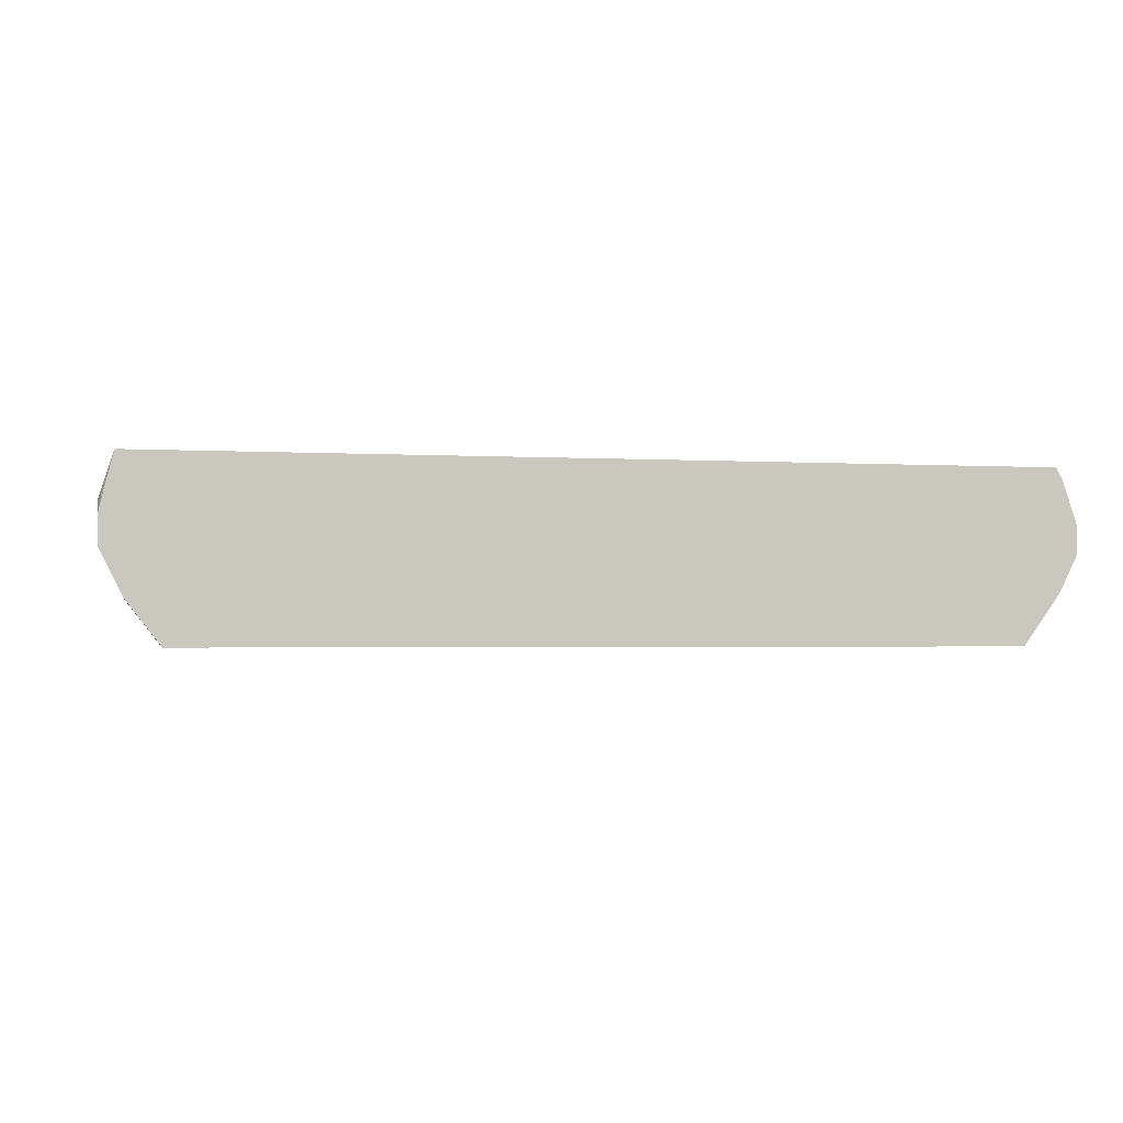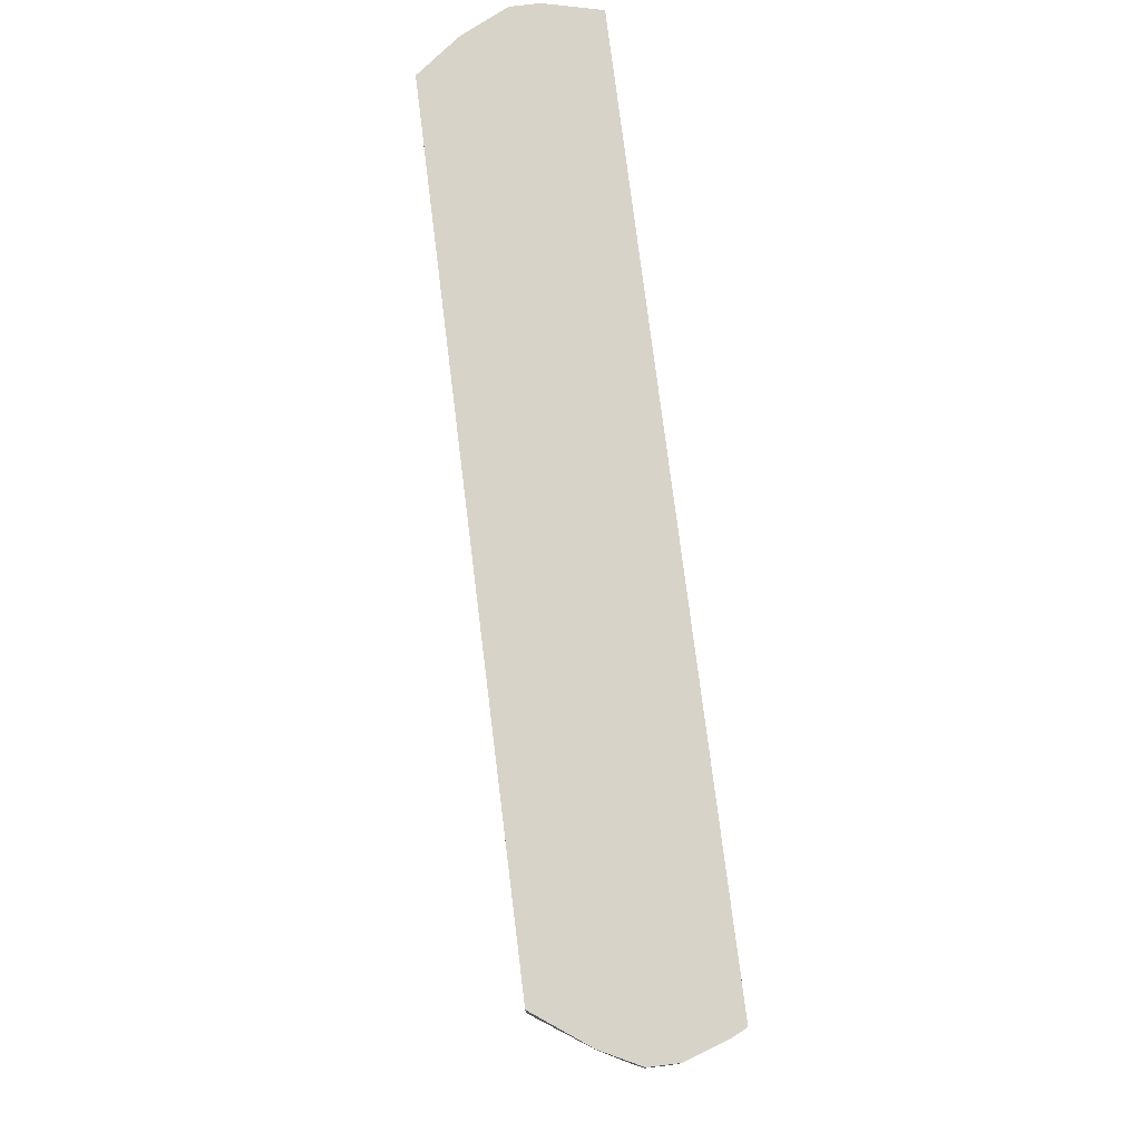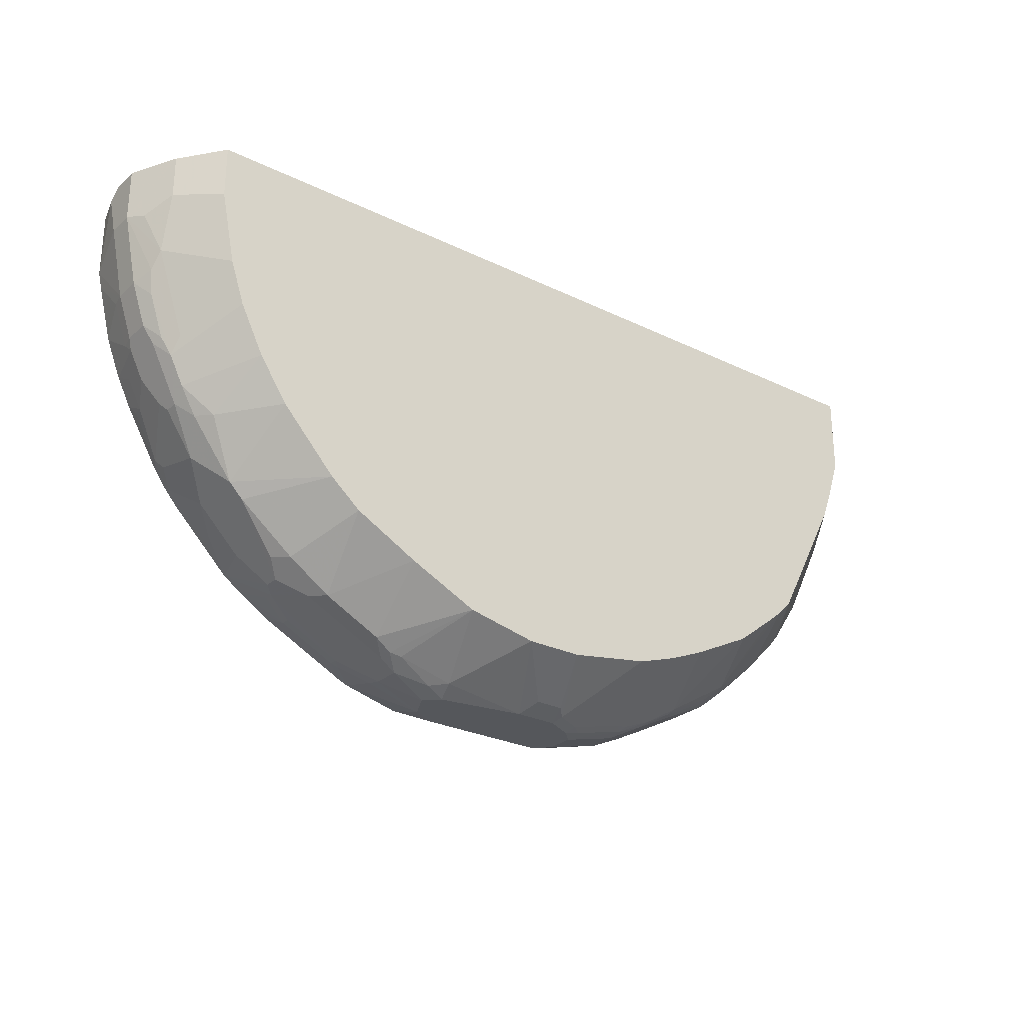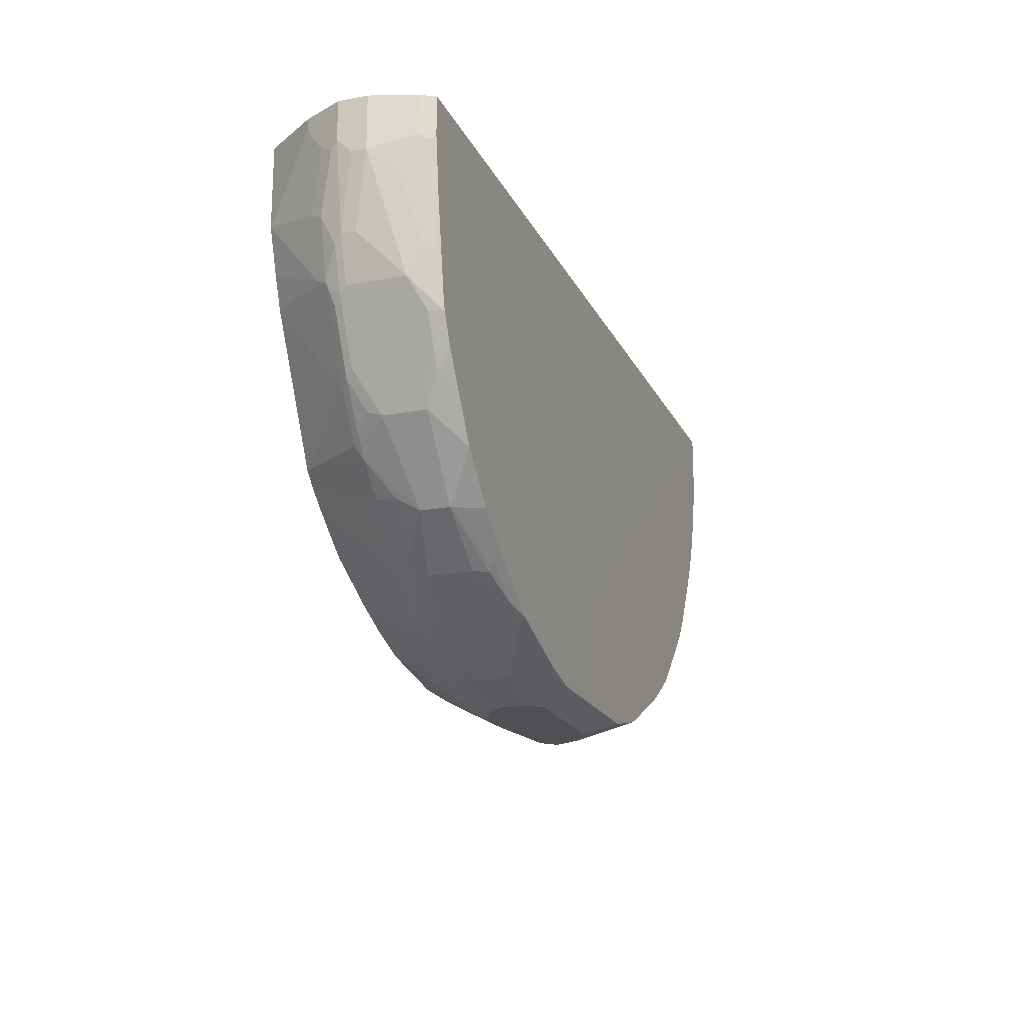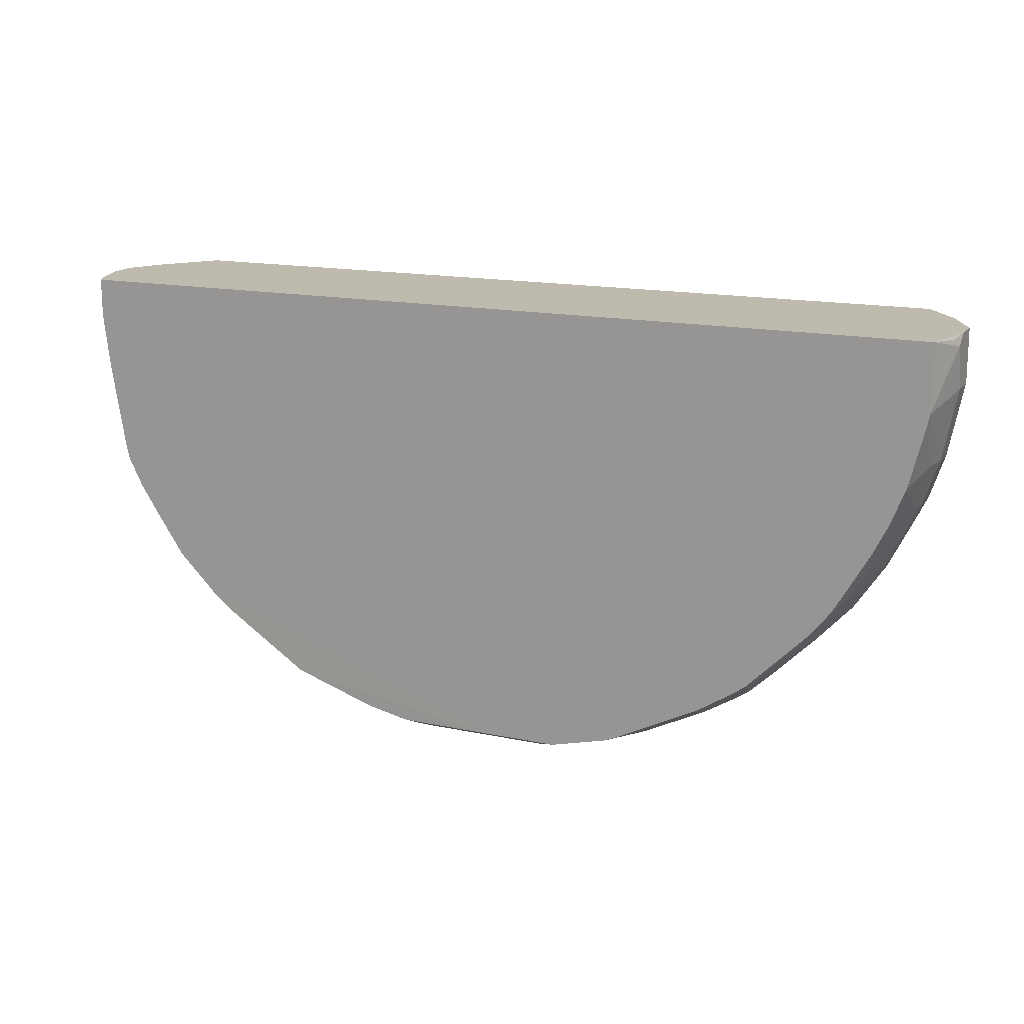
<metadata>
{"format":"obj","ext":"obj","renderer":"f3d","projection":"perspective","resolution":1024,"background":"white","views":[{"elev":-2.1,"azim":-12.1,"up":"+Y"},{"elev":76.2,"azim":82.9,"up":"+Z"},{"elev":-26.9,"azim":-37.1,"up":"+Z"},{"elev":-18.9,"azim":109.4,"up":"+Z"},{"elev":15.6,"azim":-156.0,"up":"+Z"}]}
</metadata>
<code>
v 0.559 0.7279 -0.005271
v -0.5147 0.5086 -0.005271
v 0.5857 0.6212 -0.005271
v 0.5147 0.5085 -0.005271
v 0.562 0.5739 -0.005271
v 0.5857 0.6212 -0.05329
v 0.562 0.5739 -0.01777
v 0.5813 0.6124 -0.06215
v 0.5635 0.5946 -0.1331
v 0.5738 0.5976 -0.05329
v 0.5635 0.5769 -0.02664
v 0.5147 0.5085 -0.1065
v 0.5561 0.5798 -0.1243
v 0.5457 0.5946 -0.2041
v 0.5635 0.6124 -0.1686
v 0.5679 0.6212 -0.1598
v 0.5502 0.6212 -0.213
v 0.5457 0.6124 -0.2219
v 0.528 0.6124 -0.2574
v 0.5391 0.6035 -0.2307
v 0.5214 0.6035 -0.2663
v 0.5102 0.6124 -0.2929
v 0.4851 0.639 -0.3431
v 0.4925 0.6301 -0.3283
v 0.4858 0.6212 -0.3372
v 0.5036 0.6035 -0.3017
v 0.4925 0.5946 -0.3106
v 0.4681 0.6035 -0.355
v 0.4496 0.6035 -0.3786
v 0.457 0.5946 -0.3638
v 0.3964 0.5085 -0.3609
v 0.4459 0.5902 -0.3727
v 0.4104 0.5902 -0.4082
v 0.4141 0.6035 -0.4141
v 0.4038 0.5946 -0.4171
v 0.3786 0.5085 -0.3786
v 0.358 0.5085 -0.3959
v 0.3416 0.5946 -0.4703
v 0.3609 0.6212 -0.4674
v 0.4215 0.6301 -0.4171
v 0.4141 0.6567 -0.4318
v 0.4851 0.6922 -0.3431
v 0.5147 0.7099 -0.284
v 0.5502 0.6922 -0.213
v 0.5679 0.639 -0.1598
v 0.5857 0.6567 -0.07101
v 0.5679 0.6922 -0.1065
v 0.5679 0.7099 -0.05329
v 0.562 0.7218 -0.0592
v 0.562 0.722 -0.005271
v 0.559 0.7279 -0.05312
v 0.5502 0.7279 -0.1241
v 0.5443 0.7218 -0.1834
v 0.5324 0.7279 -0.2309
v -0.005499 0.7284 -0.5679
v 0.5279 0.7279 -0.2507
v 0.528 0.7277 -0.2507
v 0.5443 0.704 -0.2189
v 0.5502 0.7099 -0.1775
v 0.5324 0.7099 -0.2485
v 0.5102 0.7277 -0.2862
v 0.5102 0.7279 -0.2863
v 0.4851 0.7279 -0.3253
v 0.4495 0.7279 -0.3786
v 0.4851 0.7277 -0.3254
v 0.5028 0.7099 -0.3076
v 0.4141 0.6922 -0.4318
v 0.3963 0.7279 -0.4318
v 0.3729 0.7279 -0.4502
v 0.2661 0.7279 -0.5213
v 0.2928 0.7188 -0.5103
v 0.3461 0.7188 -0.4747
v 0.3372 0.7099 -0.4858
v 0.3609 0.7099 -0.4674
v 0.3431 0.6922 -0.4851
v 0.3283 0.7011 -0.4925
v 0.2574 0.7188 -0.528
v 0.1598 0.7279 -0.5568
v 0.1067 0.7279 -0.5679
v 0.1509 0.7188 -0.5635
v 0.2219 0.7011 -0.5458
v 0.1864 0.6833 -0.5635
v 0.08877 0.6922 -0.5857
v 0.09763 0.7011 -0.5812
v -0.1065 0.7284 -0.5679
v -0.1908 0.7284 -0.5446
v -0.1775 0.7284 -0.5502
v -0.213 0.6944 -0.5458
v -0.1775 0.6767 -0.5635
v -0.1065 0.6745 -0.5857
v -0.07104 0.6922 -0.5857
v 0.0533 0.6035 -0.5857
v -0.1065 0.6212 -0.5857
v -0.1243 0.6389 -0.5857
v -0.1775 0.6567 -0.5679
v -0.1775 0.6212 -0.5679
v -0.1332 0.6123 -0.5768
v -0.1834 0.5976 -0.5561
v -0.1124 0.5976 -0.5738
v -0.142 0.5086 -0.5147
v -0.05326 0.5086 -0.5324
v 5.711e-05 0.6035 -0.5857
v 0.01186 0.5798 -0.5738
v 0.01777 0.5085 -0.5324
v 0.04734 0.5798 -0.5738
v 0.0592 0.5916 -0.5797
v 0.08877 0.6212 -0.5857
v 0.09468 0.6094 -0.5797
v 0.1087 0.6212 -0.5812
v 0.1797 0.6212 -0.5635
v 0.1065 0.639 -0.5857
v 0.1065 0.6744 -0.5857
v 0.1775 0.6744 -0.5679
v 0.1775 0.639 -0.5679
v 0.213 0.6212 -0.5502
v 0.2722 0.6212 -0.5206
v 0.2508 0.6035 -0.528
v 0.2189 0.6094 -0.5443
v 0.253 0.5946 -0.5235
v 0.3239 0.6124 -0.4881
v 0.3216 0.6212 -0.4925
v 0.3431 0.639 -0.4851
v 0.3011 0.5085 -0.4388
v 0.226 0.5085 -0.4763
v 0.1775 0.5085 -0.497
v 0.3054 0.5085 -0.4362
v 0.1242 0.5085 -0.5147
v 0.1819 0.6124 -0.5591
v 0.1657 0.6094 -0.562
v 0.1302 0.5916 -0.562
v 0.1465 0.5946 -0.5591
v -0.5147 0.5086 -0.07101
v -0.4969 0.5086 -0.1598
v -0.4792 0.5086 -0.213
v -0.5206 0.5798 -0.2367
v -0.5561 0.5798 -0.1302
v -0.5561 0.5621 -0.0592
v -0.5738 0.5976 -0.07692
v -0.5857 0.6212 -0.07101
v -0.5561 0.5621 -0.005953
v -0.5857 0.6212 -0.005271
v -0.5565 0.5628 -0.005271
v -0.5679 0.7284 -0.005271
v -0.5857 0.6567 -0.005271
v -0.5857 0.6745 -0.01777
v -0.5812 0.6833 -0.008908
v -0.5803 0.6797 -0.005271
v -0.5679 0.7284 -0.08806
v -0.5857 0.6567 -0.07101
v -0.5679 0.6567 -0.1598
v -0.5679 0.6212 -0.1598
v -0.5591 0.5946 -0.1509
v -0.5532 0.6005 -0.1805
v -0.5502 0.6212 -0.213
v -0.5354 0.6005 -0.2337
v -0.5236 0.5946 -0.2574
v -0.5383 0.6153 -0.2367
v -0.5029 0.6153 -0.3076
v -0.5058 0.5946 -0.2929
v -0.4496 0.5086 -0.2722
v -0.4141 0.5086 -0.3254
v -0.4703 0.5769 -0.3283
v -0.4319 0.5976 -0.3964
v -0.4851 0.5976 -0.3254
v -0.4674 0.633 -0.3609
v -0.5029 0.633 -0.3076
v -0.4674 0.704 -0.3431
v -0.5088 0.6449 -0.2958
v -0.5265 0.6626 -0.2603
v -0.4733 0.7159 -0.3313
v -0.5088 0.6981 -0.2781
v -0.5058 0.7144 -0.2751
v -0.5092 0.7284 -0.2618
v -0.5265 0.6981 -0.2426
v -0.5269 0.7284 -0.2263
v -0.5443 0.6626 -0.2248
v -0.5502 0.6567 -0.213
v -0.5457 0.6767 -0.213
v -0.5318 0.7284 -0.2144
v -0.5456 0.7284 -0.1788
v -0.5461 0.7284 -0.1775
v -0.5635 0.6767 -0.1598
v -0.5635 0.7284 -0.1081
v -0.005499 0.7284 -0.4273
v -0.3609 0.7284 -0.4496
v -0.4529 0.7284 -0.3542
v -0.4678 0.7284 -0.3333
v -0.4622 0.7284 -0.3414
v -0.4496 0.7218 -0.3609
v -0.4319 0.6685 -0.3964
v -0.4319 0.7284 -0.3786
v -0.4492 0.7284 -0.359
v -0.3993 0.7144 -0.4171
v -0.4023 0.6981 -0.42
v -0.3786 0.6685 -0.4496
v -0.4141 0.5976 -0.4141
v -0.3461 0.5086 -0.3993
v -0.3076 0.5086 -0.4318
v -0.3461 0.5946 -0.4703
v -0.3609 0.6153 -0.4674
v -0.3283 0.6123 -0.4881
v -0.3431 0.633 -0.4851
v -0.3076 0.6153 -0.5029
v -0.3313 0.6626 -0.491
v -0.3431 0.6508 -0.4851
v -0.3283 0.6789 -0.4881
v -0.2929 0.6966 -0.5058
v -0.3377 0.7284 -0.4656
v -0.2972 0.7284 -0.4914
v -0.3076 0.7284 -0.4851
v -0.2219 0.6966 -0.5413
v -0.2248 0.6804 -0.5443
v -0.2958 0.6804 -0.5088
v -0.2012 0.6153 -0.5561
v -0.2219 0.5946 -0.5413
v -0.1982 0.6005 -0.5532
v -0.2282 0.5086 -0.4741
v -0.2929 0.5946 -0.5058
v 0.5679 0.7099 -0.005271
v 0.5857 0.6567 -0.005271
v 0.5857 0.639 -0.07101
v 0.4815 0.5085 -0.1994
v 0.4969 0.5085 -0.1598
v 0.5384 0.5798 -0.1953
v 0.4835 0.5085 -0.1953
f 179 175 178
f 179 180 175
f 179 178 180
f 178 177 150
f 182 183 181
f 182 181 178
f 182 150 183
f 176 178 175
f 182 178 150
f 178 181 180
f 176 177 178
f 172 171 173
f 174 171 169
f 174 169 176
f 174 176 175
f 174 175 173
f 174 173 171
f 172 173 170
f 172 170 171
f 171 170 169
f 169 170 168
f 151 150 177
f 169 168 166
f 176 169 177
f 154 151 177
f 187 173 186
f 157 154 169
f 192 189 186
f 192 186 191
f 192 191 189
f 189 191 190
f 189 190 165
f 189 165 167
f 189 167 170
f 189 170 186
f 188 186 170
f 188 170 187
f 187 170 173
f 169 154 177
f 166 168 167
f 173 180 186
f 186 180 185
f 185 180 86
f 86 180 184
f 184 180 143
f 181 143 180
f 148 143 181
f 183 148 181
f 183 150 148
f 169 166 158
f 157 169 158
f 175 180 173
f 166 167 165
f 156 134 135
f 162 160 159
f 149 145 148
f 148 145 143
f 147 146 144
f 147 144 143
f 147 143 146
f 146 143 145
f 146 145 144
f 144 145 141
f 144 141 143
f 141 2 143
f 142 2 141
f 149 141 145
f 137 132 2
f 140 2 142
f 140 142 141
f 140 141 139
f 140 139 137
f 138 137 139
f 138 139 136
f 138 136 137
f 137 136 132
f 133 132 136
f 133 136 135
f 133 135 134
f 140 137 2
f 139 141 149
f 139 149 150
f 139 150 151
f 164 162 159
f 164 159 158
f 164 158 165
f 164 165 163
f 164 163 162
f 162 163 161
f 162 161 160
f 160 161 104
f 160 104 134
f 135 136 153
f 156 135 153
f 191 186 185
f 156 160 134
f 156 159 160
f 156 158 159
f 156 157 158
f 156 154 157
f 155 154 156
f 155 156 153
f 155 153 154
f 154 153 151
f 152 151 153
f 152 153 136
f 139 152 136
f 139 151 152
f 166 165 158
f 193 191 185
f 197 196 199
f 193 185 194
f 9 16 6
f 221 6 16
f 221 16 46
f 221 46 6
f 6 46 3
f 48 220 46
f 220 3 46
f 220 1 3
f 219 1 220
f 219 220 48
f 50 219 48
f 184 143 1
f 50 1 219
f 52 55 51
f 51 55 1
f 55 184 1
f 55 86 184
f 170 167 168
f 95 89 90
f 95 88 89
f 101 104 100
f 100 104 217
f 198 217 104
f 218 217 198
f 50 51 1
f 199 218 198
f 143 2 1
f 12 4 37
f 29 30 32
f 77 76 81
f 40 39 41
f 42 41 67
f 75 67 41
f 122 116 76
f 122 76 75
f 122 75 41
f 122 41 39
f 21 14 27
f 222 31 27
f 149 148 150
f 222 27 14
f 225 223 222
f 225 222 14
f 225 14 224
f 224 14 12
f 224 12 223
f 223 12 222
f 222 12 31
f 31 12 37
f 7 12 11
f 7 5 12
f 5 4 12
f 225 224 223
f 193 194 191
f 201 218 199
f 218 203 215
f 206 207 204
f 206 204 185
f 204 205 185
f 195 185 205
f 202 200 196
f 202 196 195
f 202 195 205
f 202 205 204
f 202 204 203
f 202 203 201
f 202 201 200
f 206 208 207
f 200 201 199
f 133 134 104
f 197 199 198
f 197 198 104
f 197 104 161
f 197 161 163
f 197 163 196
f 196 163 195
f 165 195 163
f 190 195 165
f 190 194 195
f 195 194 185
f 200 199 196
f 201 203 218
f 206 185 208
f 210 208 209
f 218 215 217
f 215 100 217
f 216 96 98
f 216 98 100
f 216 100 215
f 216 215 96
f 214 96 215
f 214 215 203
f 214 203 96
f 212 207 211
f 213 204 207
f 208 185 209
f 213 207 212
f 204 212 203
f 212 96 203
f 95 96 212
f 95 212 88
f 88 212 211
f 88 211 86
f 86 211 207
f 209 185 86
f 209 86 207
f 210 209 207
f 210 207 208
f 213 212 204
f 133 104 132
f 190 191 194
f 4 2 104
f 53 59 58
f 54 53 58
f 54 58 57
f 54 57 56
f 54 56 55
f 54 55 52
f 54 52 53
f 53 52 47
f 49 47 52
f 49 52 51
f 49 51 50
f 53 47 59
f 49 50 48
f 47 48 46
f 47 46 44
f 45 44 46
f 45 46 16
f 45 16 44
f 17 44 16
f 17 19 44
f 19 43 44
f 19 42 43
f 23 42 19
f 23 41 42
f 49 48 47
f 29 41 23
f 47 44 59
f 58 44 57
f 72 71 69
f 69 71 70
f 69 70 55
f 69 55 68
f 68 55 64
f 68 64 67
f 64 42 67
f 65 42 64
f 65 66 42
f 66 43 42
f 66 61 43
f 58 59 44
f 62 61 66
f 63 62 65
f 63 65 64
f 63 64 55
f 63 55 62
f 62 55 56
f 62 56 57
f 62 57 61
f 57 43 61
f 60 44 43
f 60 43 57
f 60 57 44
f 62 66 65
f 29 40 41
f 29 34 40
f 40 34 39
f 18 15 14
f 18 14 20
f 18 20 19
f 18 19 17
f 18 17 15
f 15 17 16
f 15 16 9
f 15 9 14
f 9 12 14
f 9 13 12
f 9 10 13
f 20 14 21
f 10 12 13
f 10 7 11
f 8 7 10
f 8 10 9
f 8 9 6
f 8 6 7
f 7 6 5
f 5 6 3
f 5 3 4
f 4 3 2
f 2 3 1
f 132 104 2
f 10 11 12
f 20 21 19
f 22 19 21
f 22 23 19
f 39 34 38
f 35 38 34
f 36 38 35
f 36 37 38
f 36 31 37
f 33 31 36
f 33 36 35
f 33 35 34
f 33 34 29
f 33 29 32
f 33 32 31
f 31 32 30
f 31 30 27
f 28 27 30
f 28 30 29
f 28 29 23
f 25 28 23
f 25 26 28
f 26 27 28
f 26 21 27
f 22 21 26
f 22 26 25
f 24 22 25
f 24 25 23
f 24 23 22
f 72 73 71
f 72 69 73
f 188 187 186
f 69 68 74
f 120 122 39
f 120 121 122
f 122 121 116
f 117 116 121
f 117 121 120
f 117 120 119
f 117 119 118
f 117 118 115
f 117 115 116
f 115 76 116
f 115 81 76
f 120 39 38
f 115 82 81
f 114 115 110
f 114 110 111
f 114 111 113
f 114 113 82
f 112 83 82
f 112 82 113
f 112 113 111
f 112 111 83
f 111 92 83
f 107 92 111
f 109 107 111
f 114 82 115
f 109 111 110
f 120 38 119
f 124 119 123
f 69 74 73
f 4 104 37
f 115 118 110
f 106 127 104
f 130 106 108
f 130 127 106
f 130 131 127
f 128 127 131
f 129 128 131
f 129 131 130
f 129 108 110
f 119 38 123
f 129 110 128
f 128 118 119
f 128 119 125
f 128 125 127
f 127 125 104
f 125 37 104
f 126 123 38
f 126 38 37
f 126 37 123
f 123 37 125
f 124 123 125
f 124 125 119
f 128 110 118
f 109 110 108
f 129 130 108
f 107 108 106
f 87 89 88
f 87 88 86
f 87 86 85
f 85 86 55
f 85 55 83
f 55 79 83
f 84 83 79
f 80 84 79
f 80 83 84
f 80 82 83
f 80 81 82
f 87 90 89
f 80 77 81
f 78 80 79
f 78 79 55
f 78 55 70
f 78 70 77
f 71 76 77
f 73 76 71
f 73 75 76
f 73 67 75
f 74 68 67
f 109 108 107
f 74 67 73
f 78 77 80
f 87 85 90
f 71 77 70
f 85 83 91
f 105 103 92
f 105 92 106
f 85 91 90
f 105 106 104
f 107 106 92
f 103 104 101
f 103 101 102
f 103 102 92
f 102 93 92
f 99 97 93
f 99 93 102
f 99 102 101
f 105 104 103
f 99 100 98
f 99 101 100
f 94 90 93
f 90 83 92
f 94 96 95
f 94 93 96
f 94 95 90
f 97 96 93
f 97 98 96
f 91 83 90
f 99 98 97
f 93 90 92

</code>
